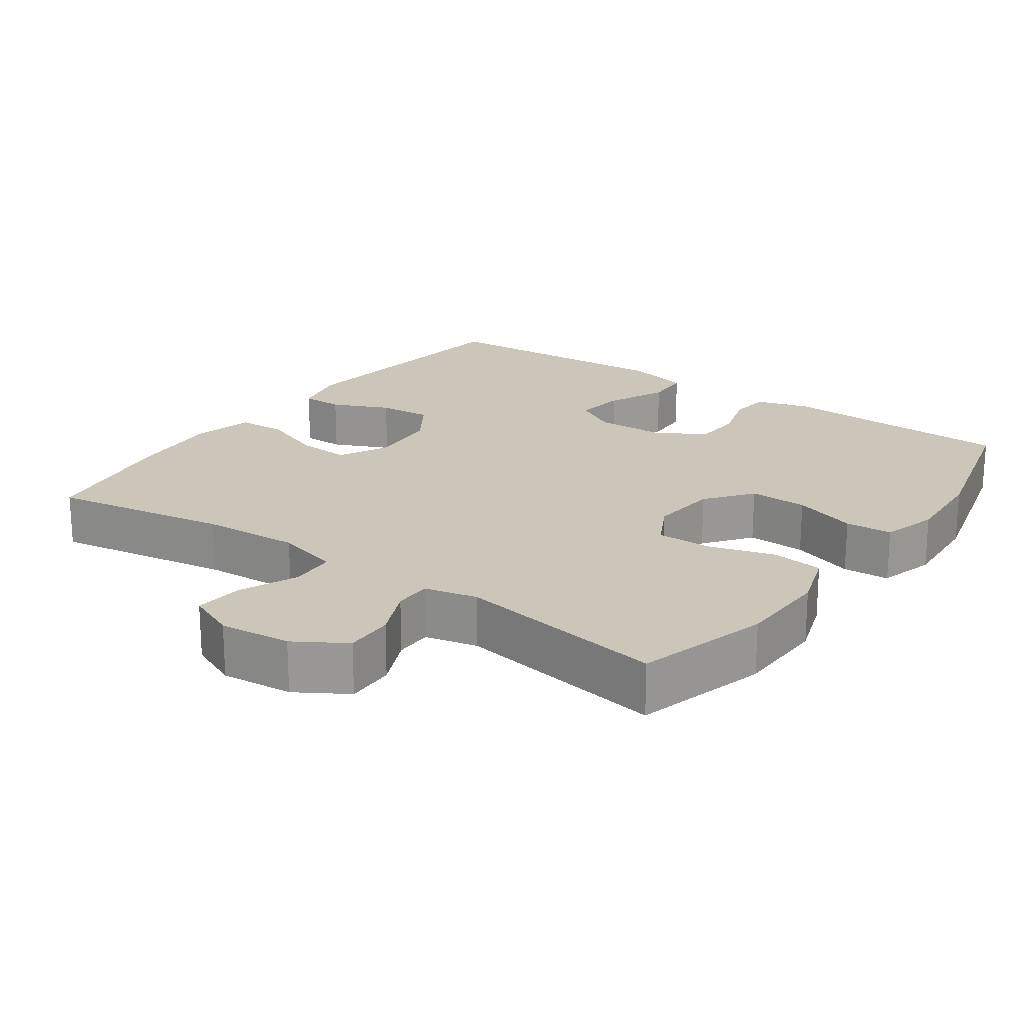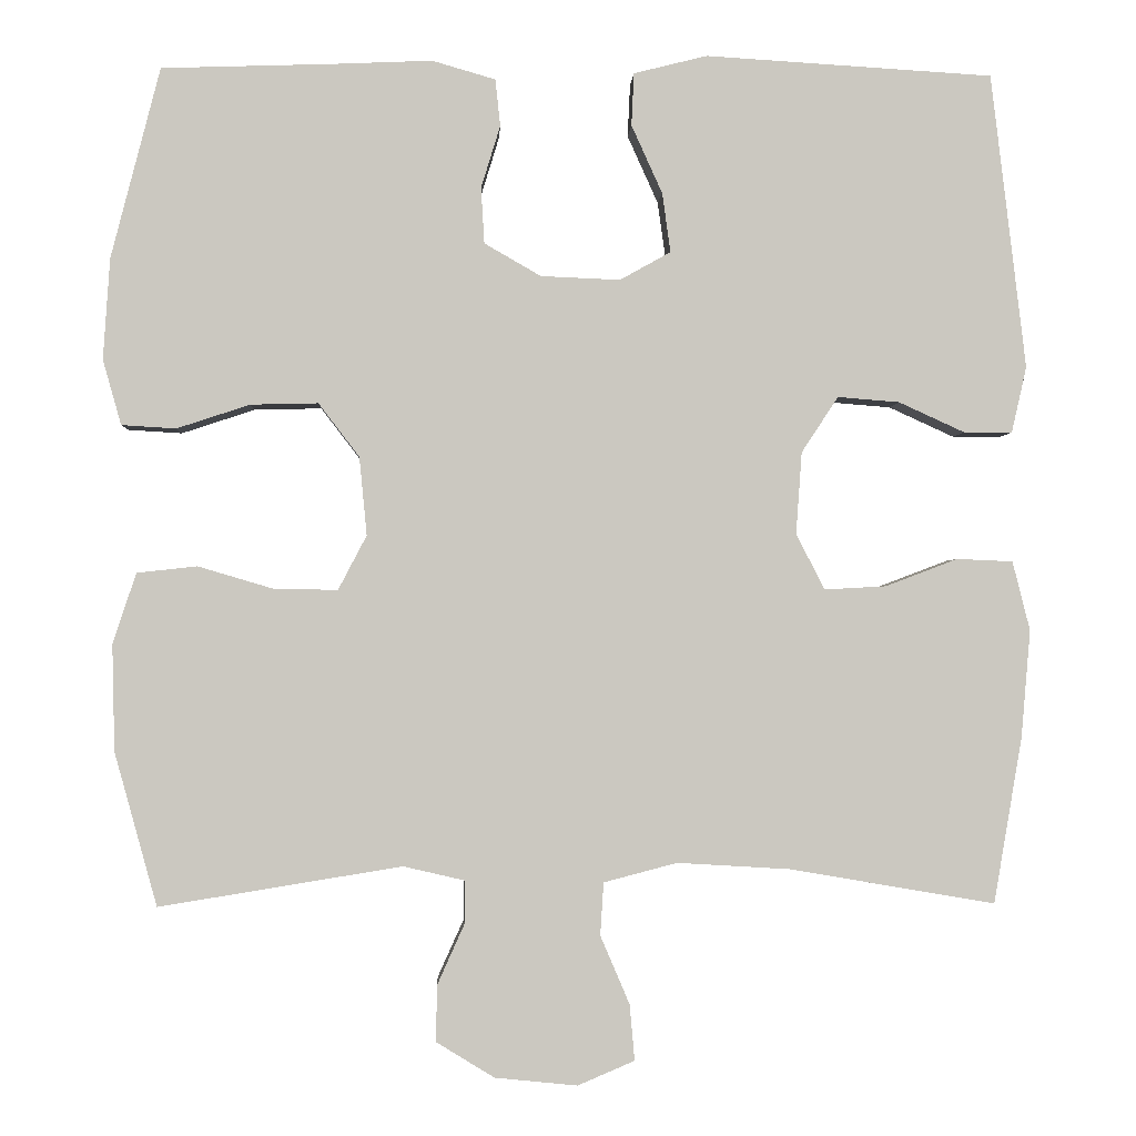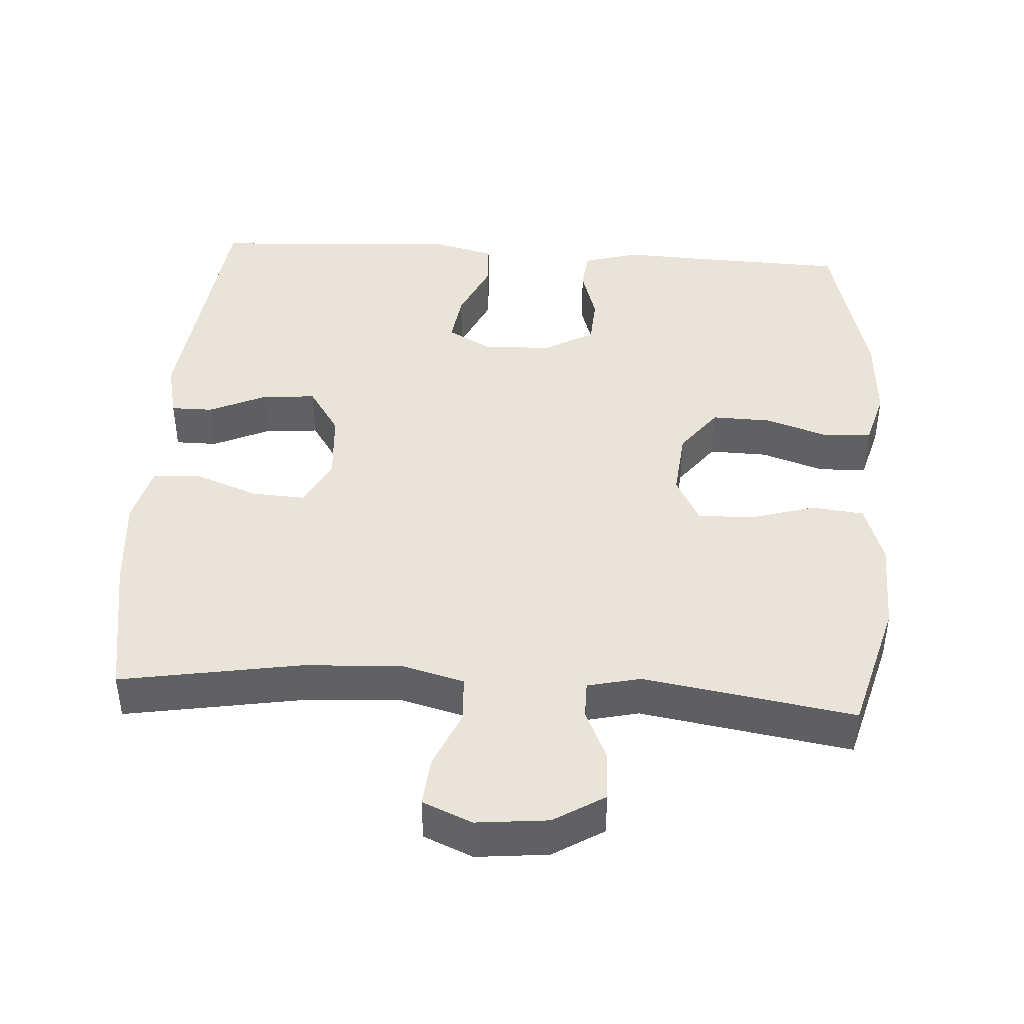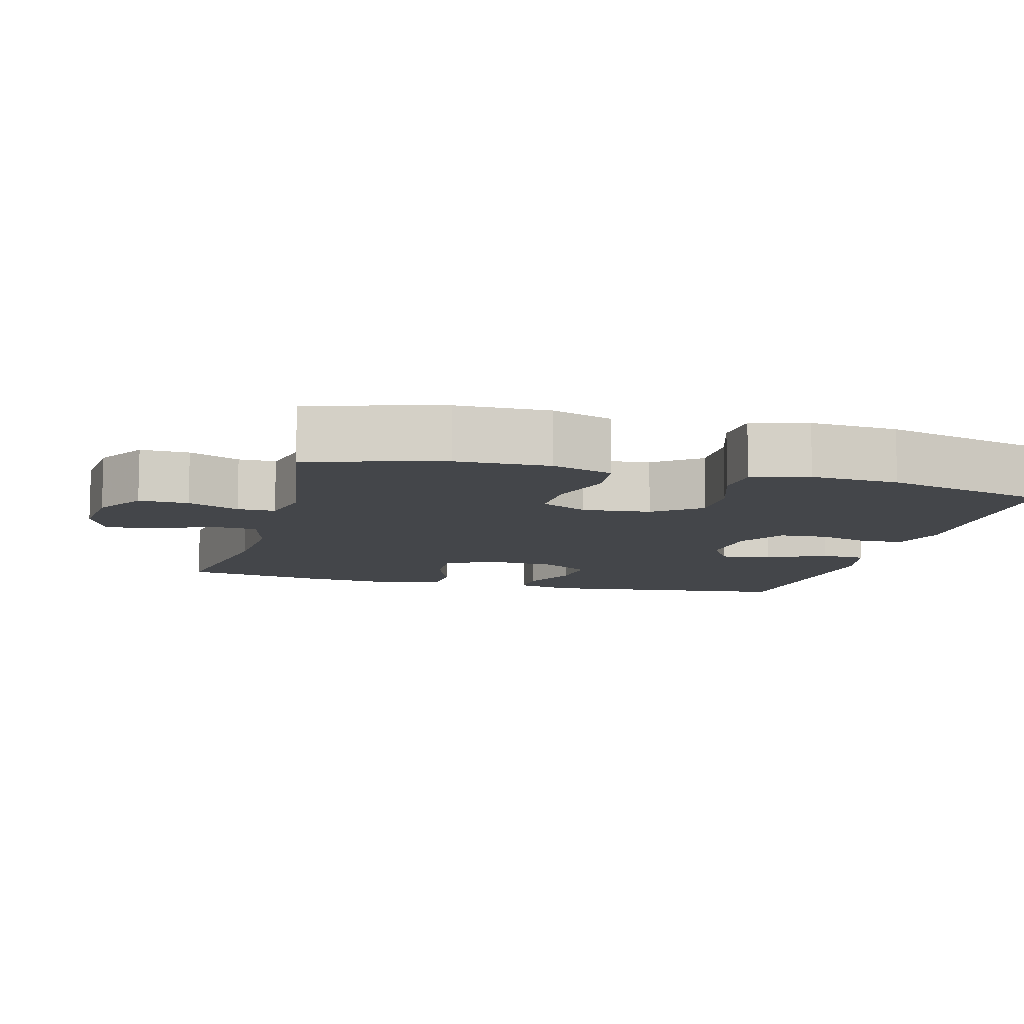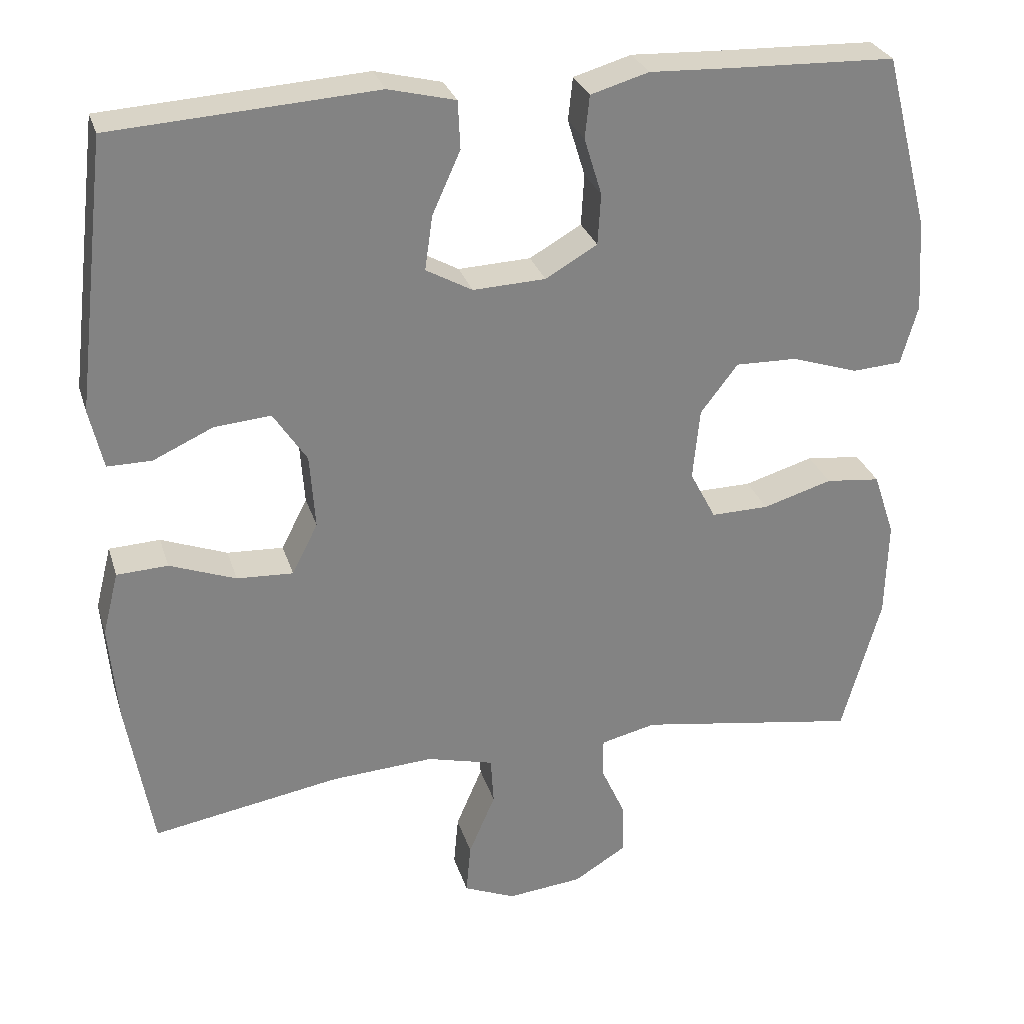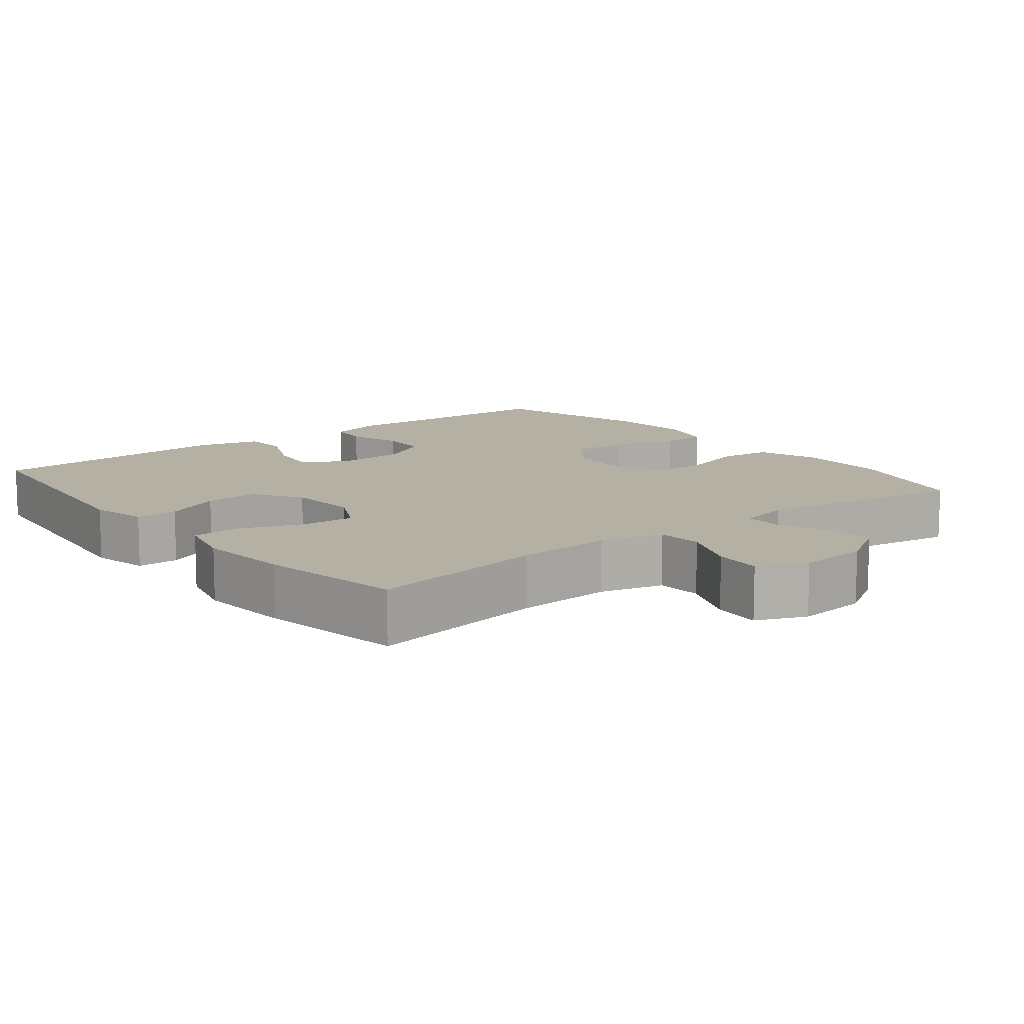
<metadata>
{"format":"obj","ext":"obj","renderer":"f3d","projection":"perspective","resolution":1024,"background":"white","views":[{"elev":20.8,"azim":-144.5,"up":"+Y"},{"elev":-1.7,"azim":-2.5,"up":"+Z"},{"elev":43.0,"azim":-176.3,"up":"+Y"},{"elev":-9.6,"azim":-104.9,"up":"+Y"},{"elev":28.8,"azim":164.1,"up":"+Z"},{"elev":11.6,"azim":141.6,"up":"+Y"}]}
</metadata>
<code>
v 0.5 0.07 0.5
v 0.542 0.07 0.146
v 0.524 0.07 0.067
v 0.466 0.07 0.067
v 0.387 0.07 0.103
v 0.313 0.07 0.109
v 0.269 0.07 0.042
v 0.262 0.07 -0.056
v 0.296 0.07 -0.123
v 0.37 0.07 -0.119
v 0.457 0.07 -0.086
v 0.524 0.07 -0.089
v 0.545 0.07 -0.172
v 0.534 0.07 -0.301
v 0.5 0.07 -0.5
v 0.253 0.07 -0.458
v 0.118 0.07 -0.45
v 0.03 0.07 -0.473
v 0.026 0.07 -0.536
v 0.061 0.07 -0.618
v 0.067 0.07 -0.685
v -0.001 0.07 -0.714
v -0.1 0.07 -0.704
v -0.17 0.07 -0.661
v -0.168 0.07 -0.593
v -0.136 0.07 -0.522
v -0.136 0.07 -0.47
v -0.209 0.07 -0.453
v -0.5 0.07 -0.5
v -0.551 0.07 -0.316
v -0.554 0.07 -0.188
v -0.526 0.07 -0.104
v -0.454 0.07 -0.096
v -0.363 0.07 -0.123
v -0.287 0.07 -0.124
v -0.253 0.07 -0.059
v -0.262 0.07 0.035
v -0.311 0.07 0.099
v -0.392 0.07 0.097
v -0.48 0.07 0.068
v -0.545 0.07 0.072
v -0.567 0.07 0.15
v -0.559 0.07 0.271
v -0.5 0.07 0.5
v -0.291 0.07 0.507
v -0.176 0.07 0.512
v -0.1 0.07 0.49
v -0.094 0.07 0.434
v -0.117 0.07 0.359
v -0.113 0.07 0.292
v -0.045 0.07 0.253
v 0.05 0.07 0.249
v 0.111 0.07 0.283
v 0.101 0.07 0.354
v 0.064 0.07 0.436
v 0.067 0.07 0.499
v 0.155 0.07 0.521
v 0.5 0 0.5
v 0.542 0 0.146
v 0.524 0 0.067
v 0.466 0 0.067
v 0.387 0 0.103
v 0.313 0 0.109
v 0.269 0 0.042
v 0.262 0 -0.056
v 0.296 0 -0.123
v 0.37 0 -0.119
v 0.457 0 -0.086
v 0.524 0 -0.089
v 0.545 0 -0.172
v 0.534 0 -0.301
v 0.5 0 -0.5
v 0.253 0 -0.458
v 0.118 0 -0.45
v 0.03 0 -0.473
v 0.026 0 -0.536
v 0.061 0 -0.618
v 0.067 0 -0.685
v -0.001 0 -0.714
v -0.1 0 -0.704
v -0.17 0 -0.661
v -0.168 0 -0.593
v -0.136 0 -0.522
v -0.136 0 -0.47
v -0.209 0 -0.453
v -0.5 0 -0.5
v -0.551 0 -0.316
v -0.554 0 -0.188
v -0.526 0 -0.104
v -0.454 0 -0.096
v -0.363 0 -0.123
v -0.287 0 -0.124
v -0.253 0 -0.059
v -0.262 0 0.035
v -0.311 0 0.099
v -0.392 0 0.097
v -0.48 0 0.068
v -0.545 0 0.072
v -0.567 0 0.15
v -0.559 0 0.271
v -0.5 0 0.5
v -0.291 0 0.507
v -0.176 0 0.512
v -0.1 0 0.49
v -0.094 0 0.434
v -0.117 0 0.359
v -0.113 0 0.292
v -0.045 0 0.253
v 0.05 0 0.249
v 0.111 0 0.283
v 0.101 0 0.354
v 0.064 0 0.436
v 0.067 0 0.499
v 0.155 0 0.521
f 3 4 5
f 2 3 5
f 1 2 5
f 57 1 5
f 56 57 5
f 55 56 5
f 54 55 5
f 53 54 5 6
f 52 53 6 7
f 51 52 7 8
f 50 51 8 9
f 47 48 49
f 46 47 49
f 45 46 49
f 45 49 50
f 44 45 50
f 43 44 50
f 42 43 50
f 41 42 50
f 40 41 50
f 39 40 50
f 38 39 50
f 37 38 50 9
f 32 33 34
f 31 32 34
f 30 31 34
f 29 30 34
f 28 29 34
f 27 28 34 35
f 24 25 26
f 23 24 26
f 22 23 26
f 21 22 26
f 20 21 26
f 19 20 26
f 18 19 26 27
f 27 35 36
f 18 27 36
f 17 18 36
f 14 15 16
f 13 14 16
f 12 13 16
f 11 12 16
f 10 11 16
f 9 10 16 17
f 9 17 36 37
f 62 61 60
f 62 60 59
f 62 59 58
f 62 58 114
f 62 114 113
f 62 113 112
f 62 112 111
f 63 62 111 110
f 64 63 110 109
f 65 64 109 108
f 66 65 108 107
f 106 105 104
f 106 104 103
f 106 103 102
f 107 106 102
f 107 102 101
f 107 101 100
f 107 100 99
f 107 99 98
f 107 98 97
f 107 97 96
f 107 96 95
f 66 107 95 94
f 91 90 89
f 91 89 88
f 91 88 87
f 91 87 86
f 91 86 85
f 92 91 85 84
f 83 82 81
f 83 81 80
f 83 80 79
f 83 79 78
f 83 78 77
f 83 77 76
f 84 83 76 75
f 93 92 84
f 93 84 75
f 93 75 74
f 73 72 71
f 73 71 70
f 73 70 69
f 73 69 68
f 73 68 67
f 74 73 67 66
f 94 93 74 66
f 1 58 59 2
f 2 59 60 3
f 3 60 61 4
f 4 61 62 5
f 5 62 63 6
f 6 63 64 7
f 7 64 65 8
f 8 65 66 9
f 9 66 67 10
f 10 67 68 11
f 11 68 69 12
f 12 69 70 13
f 13 70 71 14
f 14 71 72 15
f 15 72 73 16
f 16 73 74 17
f 17 74 75 18
f 18 75 76 19
f 19 76 77 20
f 20 77 78 21
f 21 78 79 22
f 22 79 80 23
f 23 80 81 24
f 24 81 82 25
f 25 82 83 26
f 26 83 84 27
f 27 84 85 28
f 28 85 86 29
f 29 86 87 30
f 30 87 88 31
f 31 88 89 32
f 32 89 90 33
f 33 90 91 34
f 34 91 92 35
f 35 92 93 36
f 36 93 94 37
f 37 94 95 38
f 38 95 96 39
f 39 96 97 40
f 40 97 98 41
f 41 98 99 42
f 42 99 100 43
f 43 100 101 44
f 44 101 102 45
f 45 102 103 46
f 46 103 104 47
f 47 104 105 48
f 48 105 106 49
f 49 106 107 50
f 50 107 108 51
f 51 108 109 52
f 52 109 110 53
f 53 110 111 54
f 54 111 112 55
f 55 112 113 56
f 56 113 114 57
f 57 114 58 1

</code>
